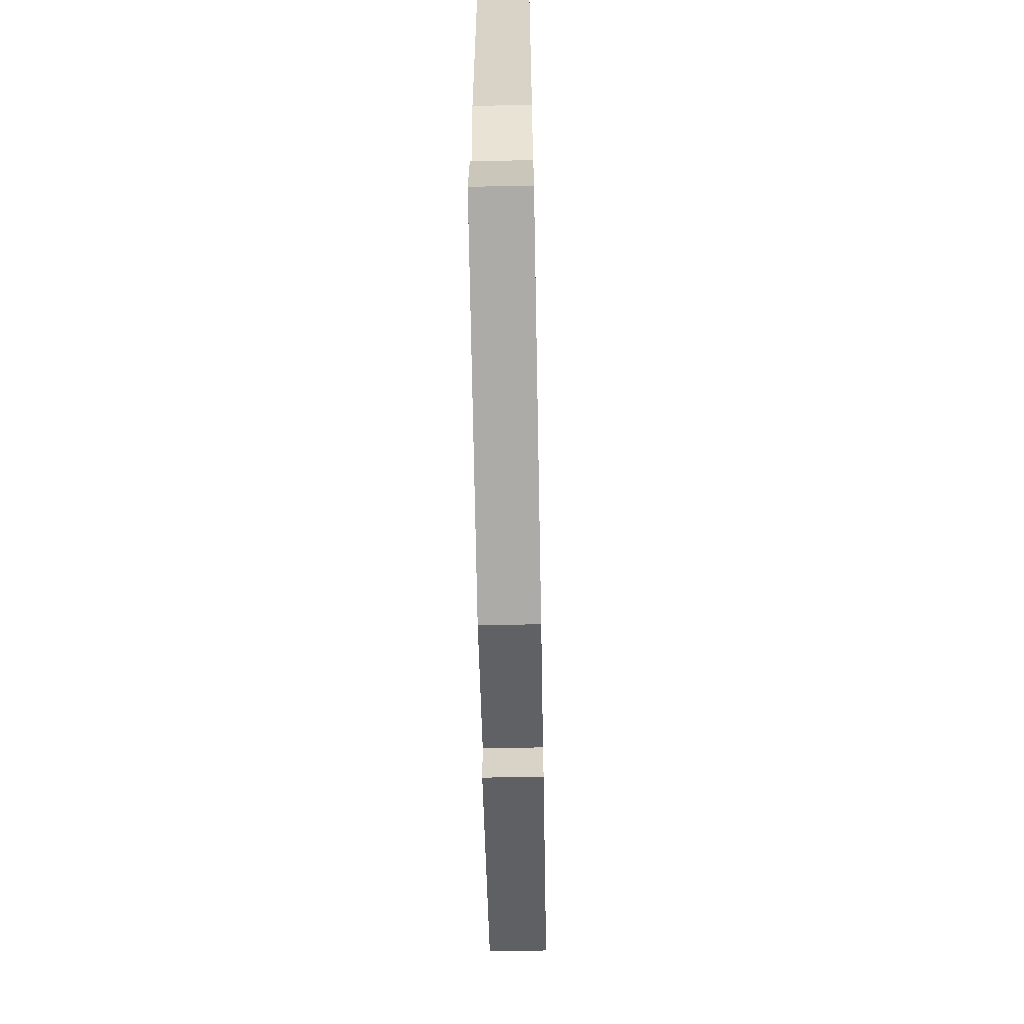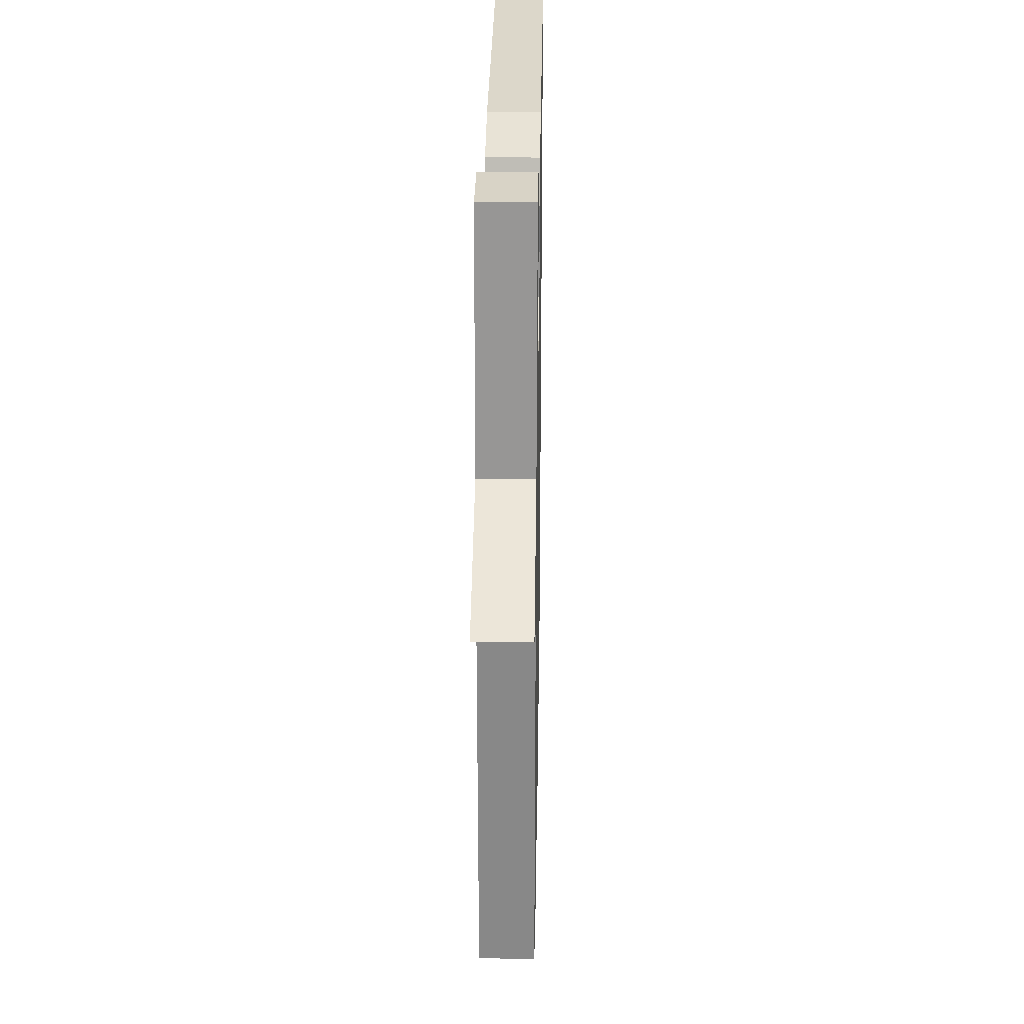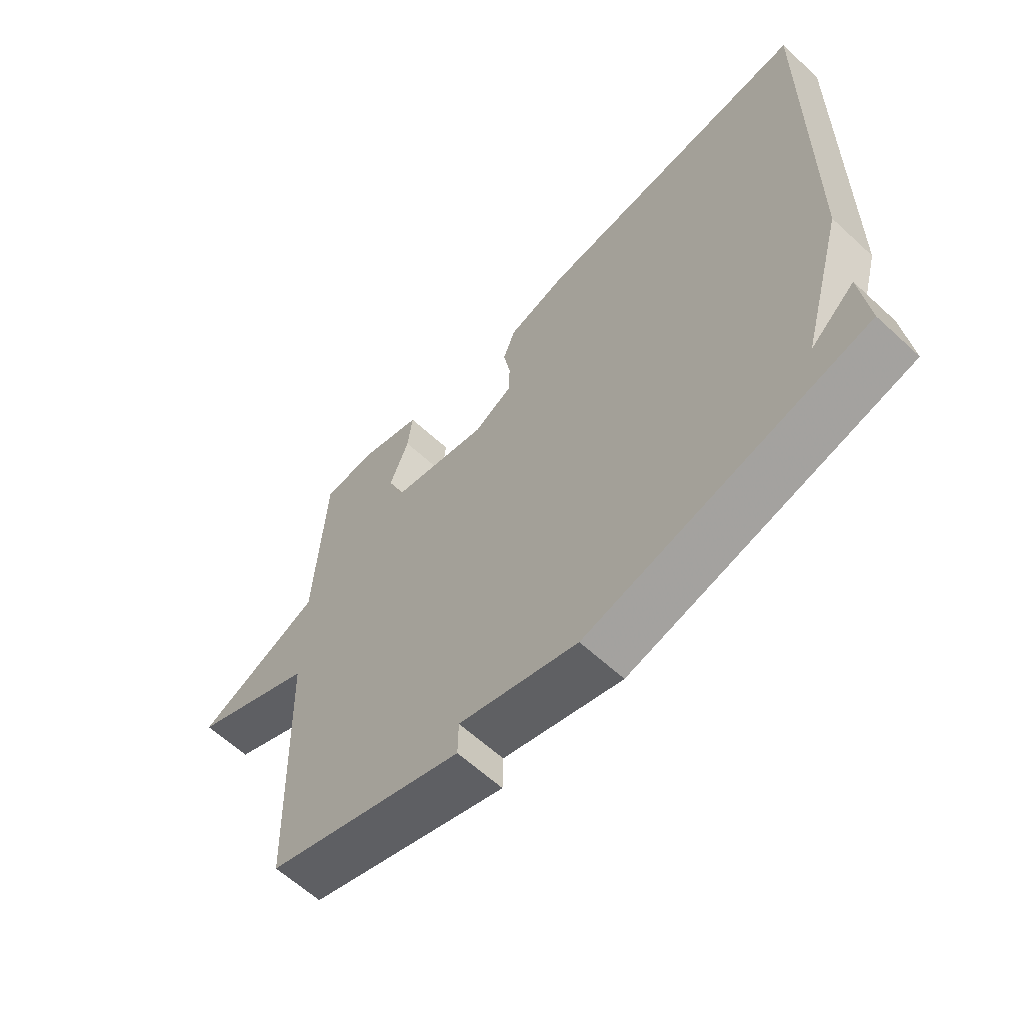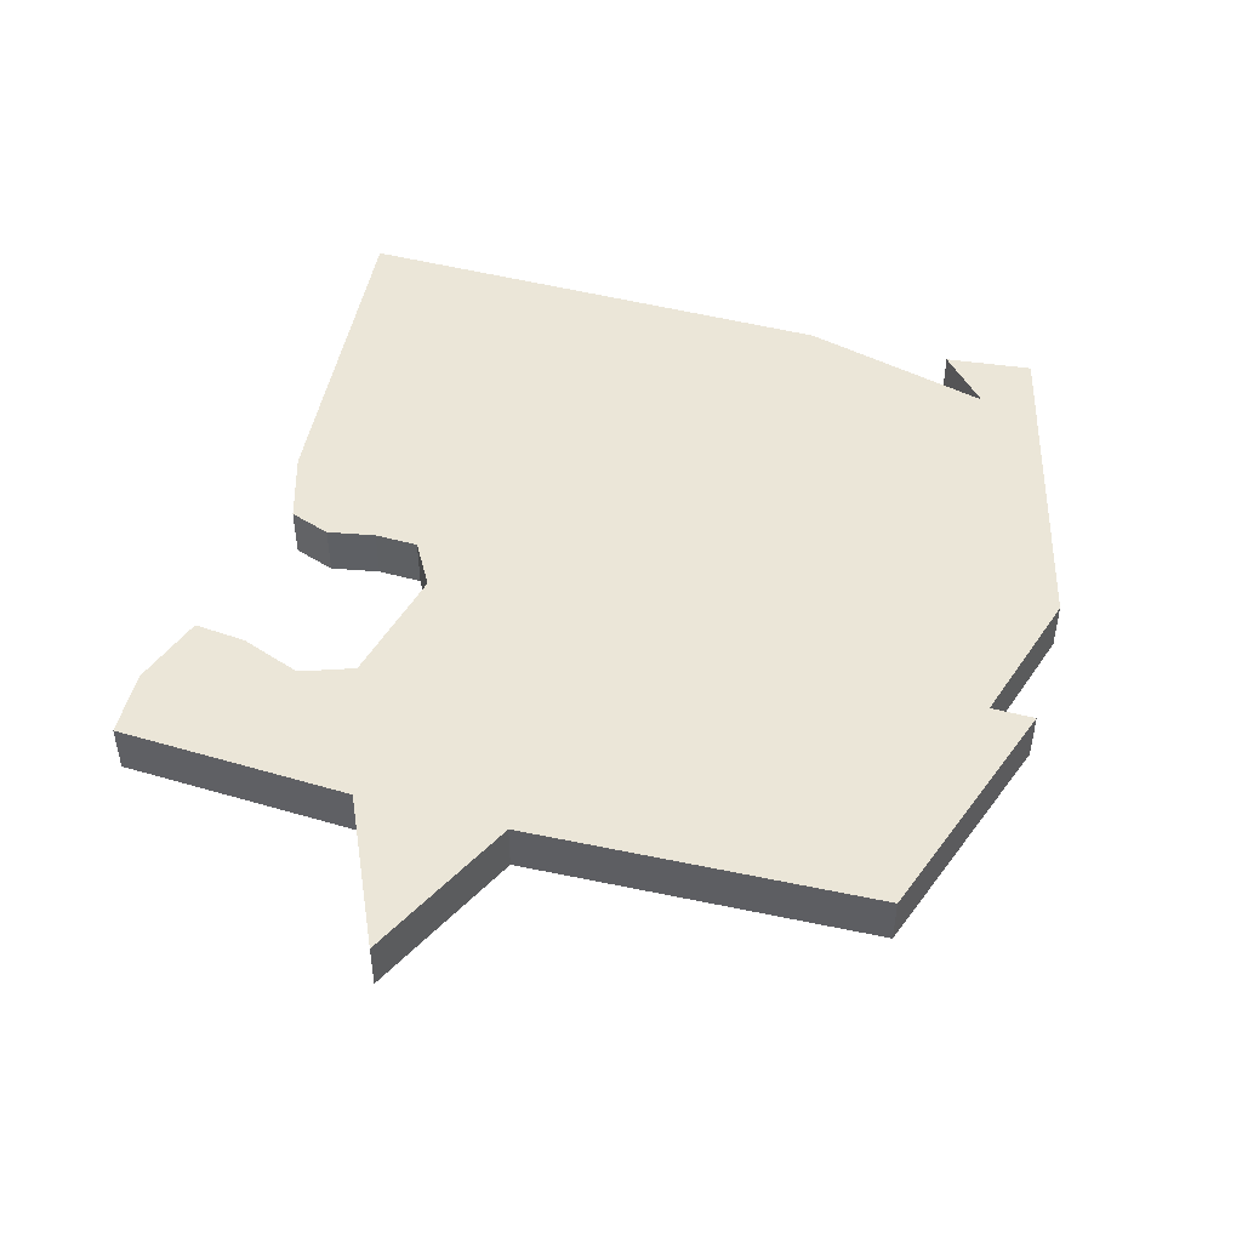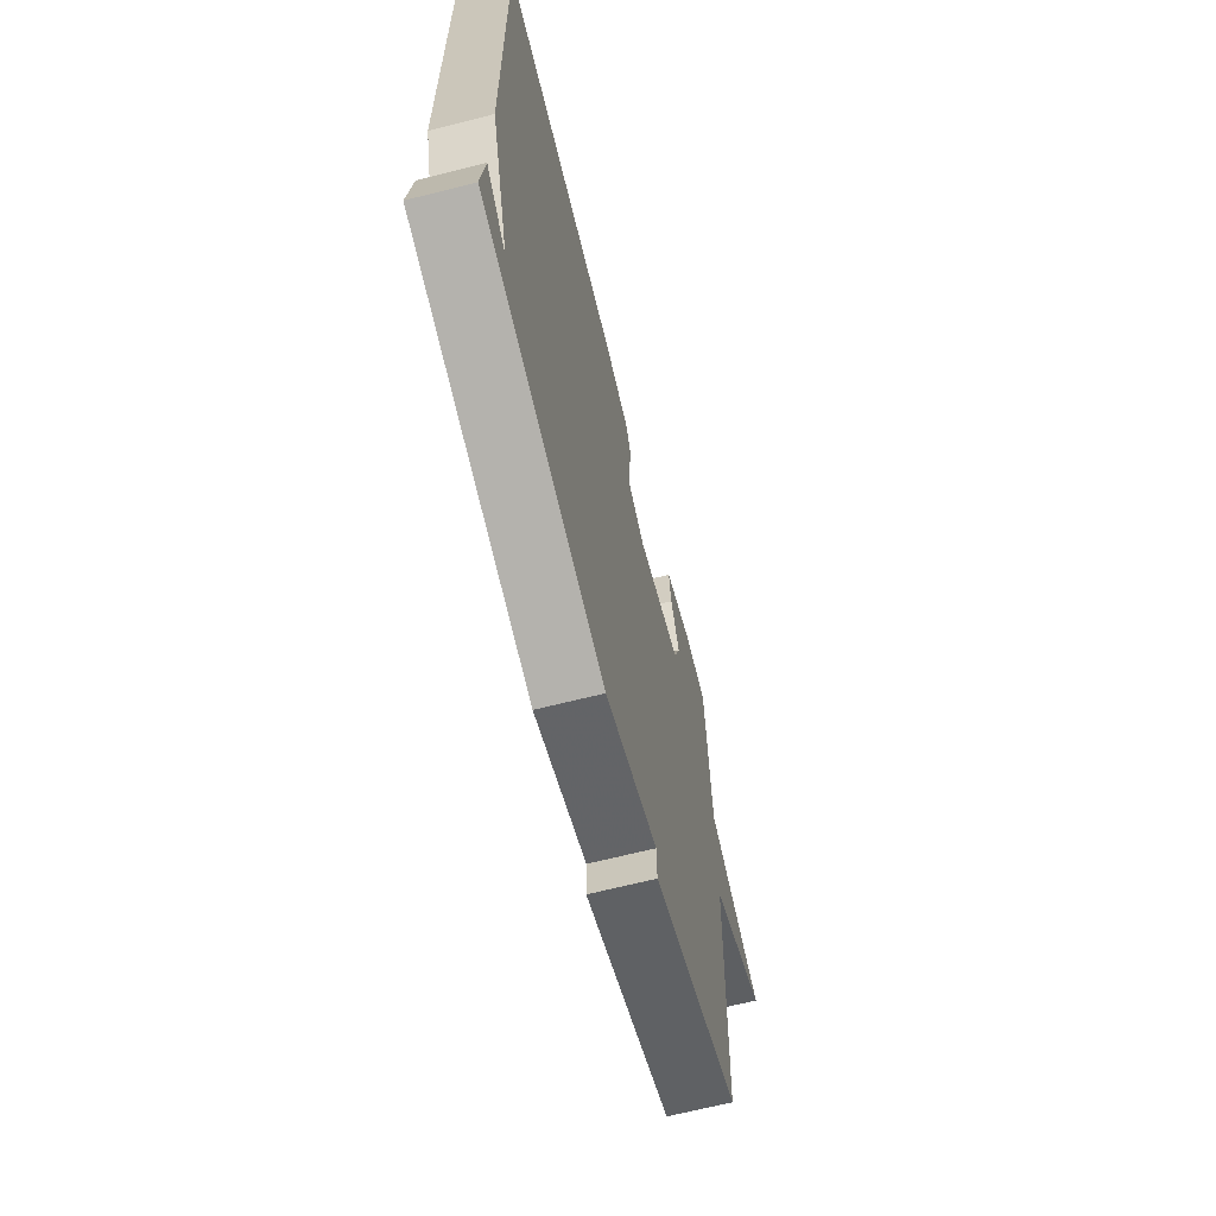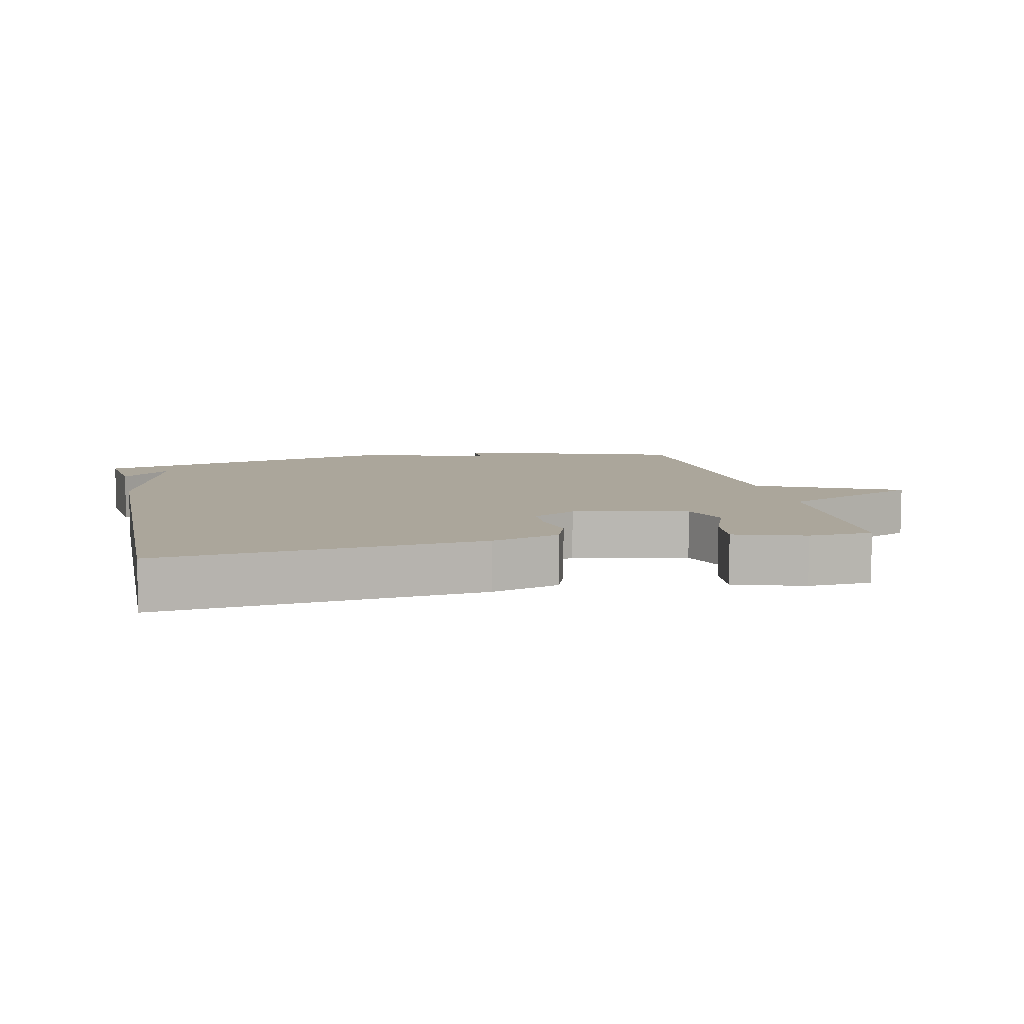
<metadata>
{"format":"obj","ext":"obj","renderer":"f3d","projection":"perspective","resolution":1024,"background":"white","views":[{"elev":-62.9,"azim":-88.9,"up":"+Z"},{"elev":25.0,"azim":91.0,"up":"+Z"},{"elev":-62.3,"azim":-133.0,"up":"+Z"},{"elev":46.6,"azim":105.6,"up":"+Y"},{"elev":-67.1,"azim":-75.8,"up":"+Z"},{"elev":8.0,"azim":-12.7,"up":"+Y"}]}
</metadata>
<code>
v 0.5 0.07 -0.5
v 0.168 0.07 -0.613
v 0.167 0.07 -0.553
v -0.032 0.07 -0.613
v -0.5 0.07 -0.5
v -0.487 0.07 -0.379
v -0.413 0.07 -0.443
v -0.487 0.07 -0.179
v -0.5 0.07 0.5
v -0.028 0.07 0.454
v 0.073 0.07 0.423
v 0.094 0.07 0.366
v 0.082 0.07 0.3
v 0.084 0.07 0.24
v 0.149 0.07 0.203
v 0.318 0.07 0.241
v 0.344 0.07 0.314
v 0.311 0.07 0.399
v 0.303 0.07 0.471
v 0.406 0.07 0.505
v 0.5 0.07 0.5
v 0.517 0.07 0.175
v 0.729 0.07 0.077
v 0.517 0.07 -0.025
v 0.5 0 -0.5
v 0.168 0 -0.613
v 0.167 0 -0.553
v -0.032 0 -0.613
v -0.5 0 -0.5
v -0.487 0 -0.379
v -0.413 0 -0.443
v -0.487 0 -0.179
v -0.5 0 0.5
v -0.028 0 0.454
v 0.073 0 0.423
v 0.094 0 0.366
v 0.082 0 0.3
v 0.084 0 0.24
v 0.149 0 0.203
v 0.318 0 0.241
v 0.344 0 0.314
v 0.311 0 0.399
v 0.303 0 0.471
v 0.406 0 0.505
v 0.5 0 0.5
v 0.517 0 0.175
v 0.729 0 0.077
v 0.517 0 -0.025
f 22 23 24
f 21 22 24
f 20 21 24
f 19 20 24
f 18 19 24
f 17 18 24
f 1 2 3
f 24 1 3
f 17 24 3
f 16 17 3
f 15 16 3 4
f 14 15 4
f 13 14 4
f 11 12 13
f 10 11 13
f 9 10 13
f 8 9 13
f 7 8 13
f 7 13 4
f 5 6 7
f 4 5 7
f 48 47 46
f 48 46 45
f 48 45 44
f 48 44 43
f 48 43 42
f 48 42 41
f 27 26 25
f 27 25 48
f 27 48 41
f 27 41 40
f 28 27 40 39
f 28 39 38
f 28 38 37
f 37 36 35
f 37 35 34
f 37 34 33
f 37 33 32
f 37 32 31
f 28 37 31
f 31 30 29
f 31 29 28
f 1 25 26 2
f 2 26 27 3
f 3 27 28 4
f 4 28 29 5
f 5 29 30 6
f 6 30 31 7
f 7 31 32 8
f 8 32 33 9
f 9 33 34 10
f 10 34 35 11
f 11 35 36 12
f 12 36 37 13
f 13 37 38 14
f 14 38 39 15
f 15 39 40 16
f 16 40 41 17
f 17 41 42 18
f 18 42 43 19
f 19 43 44 20
f 20 44 45 21
f 21 45 46 22
f 22 46 47 23
f 23 47 48 24
f 24 48 25 1

</code>
